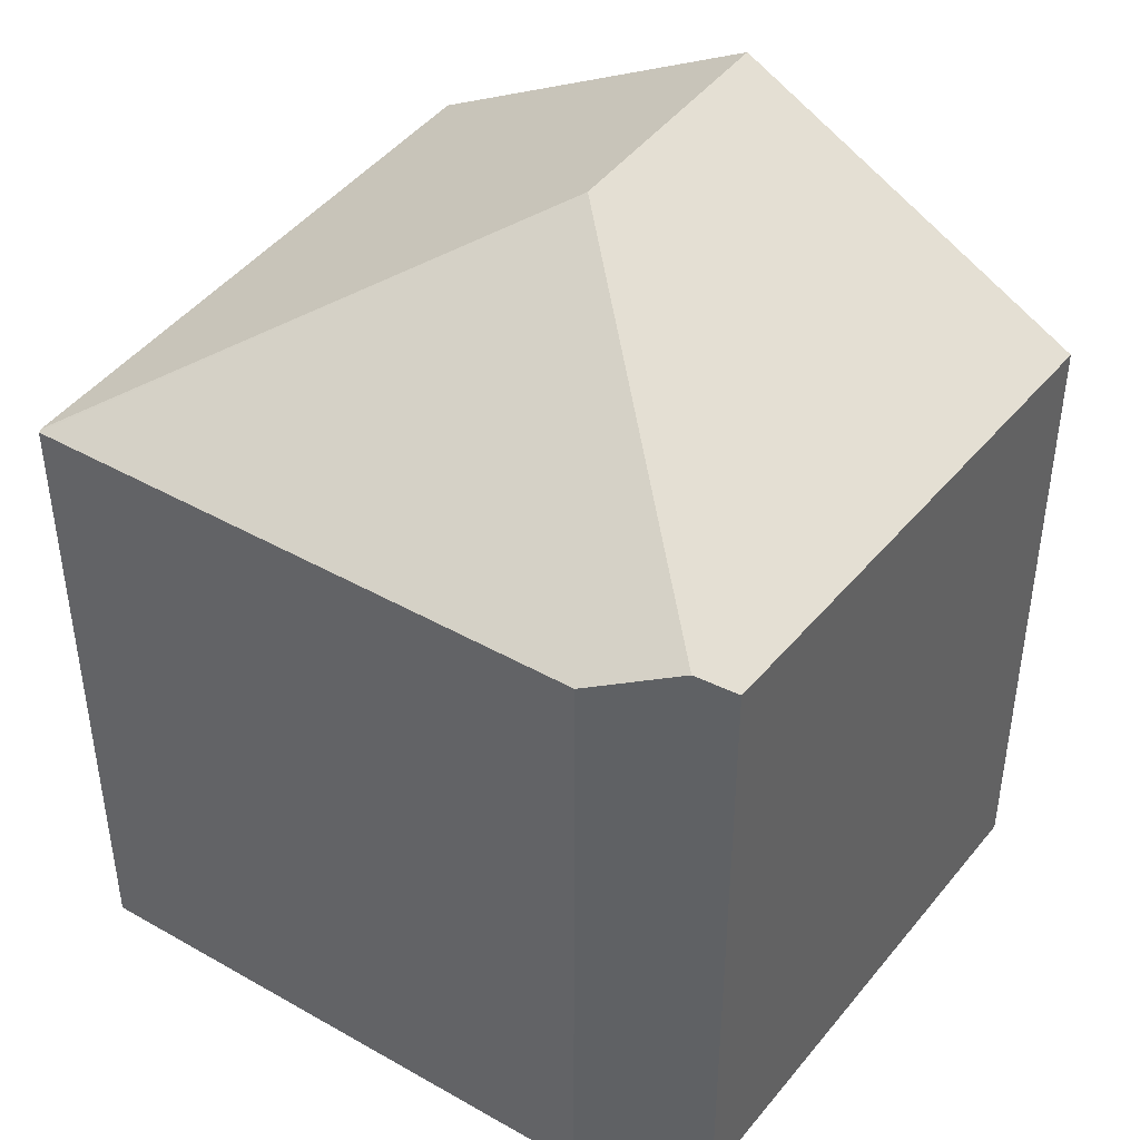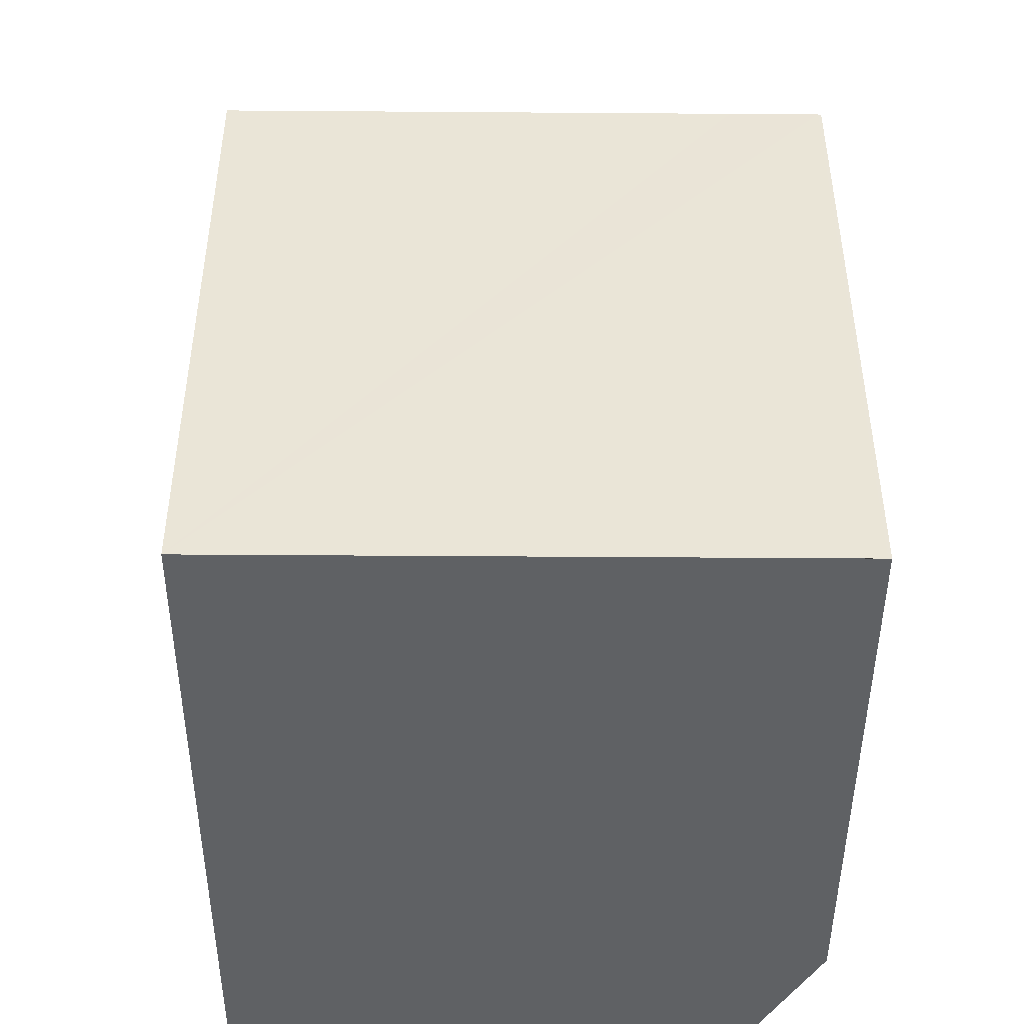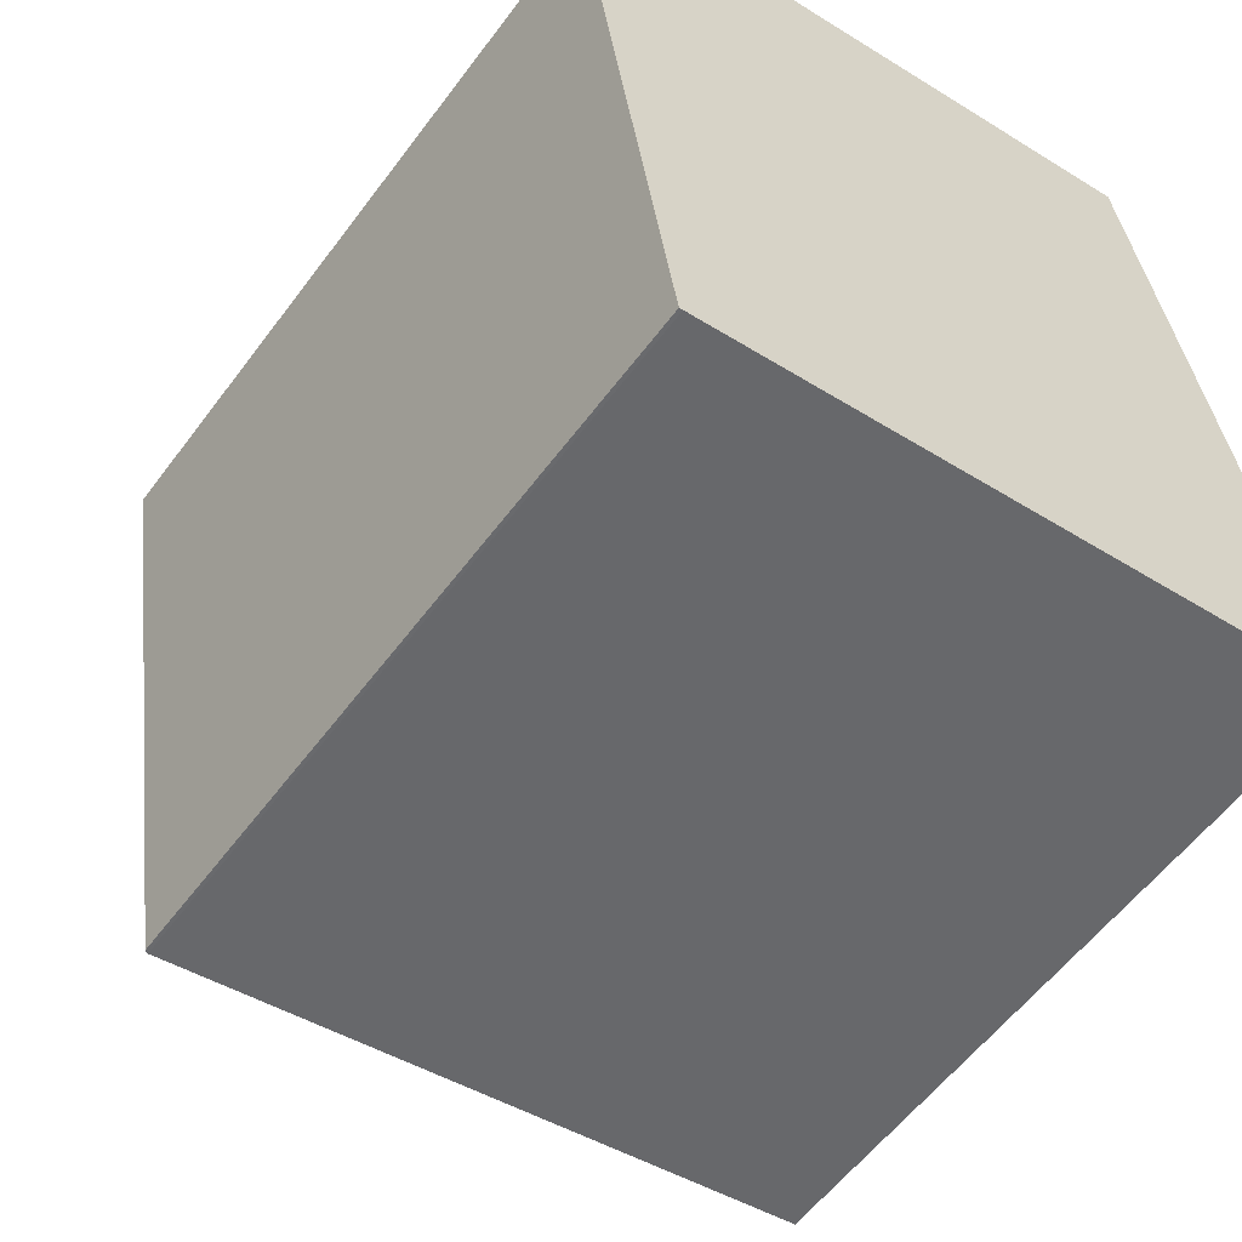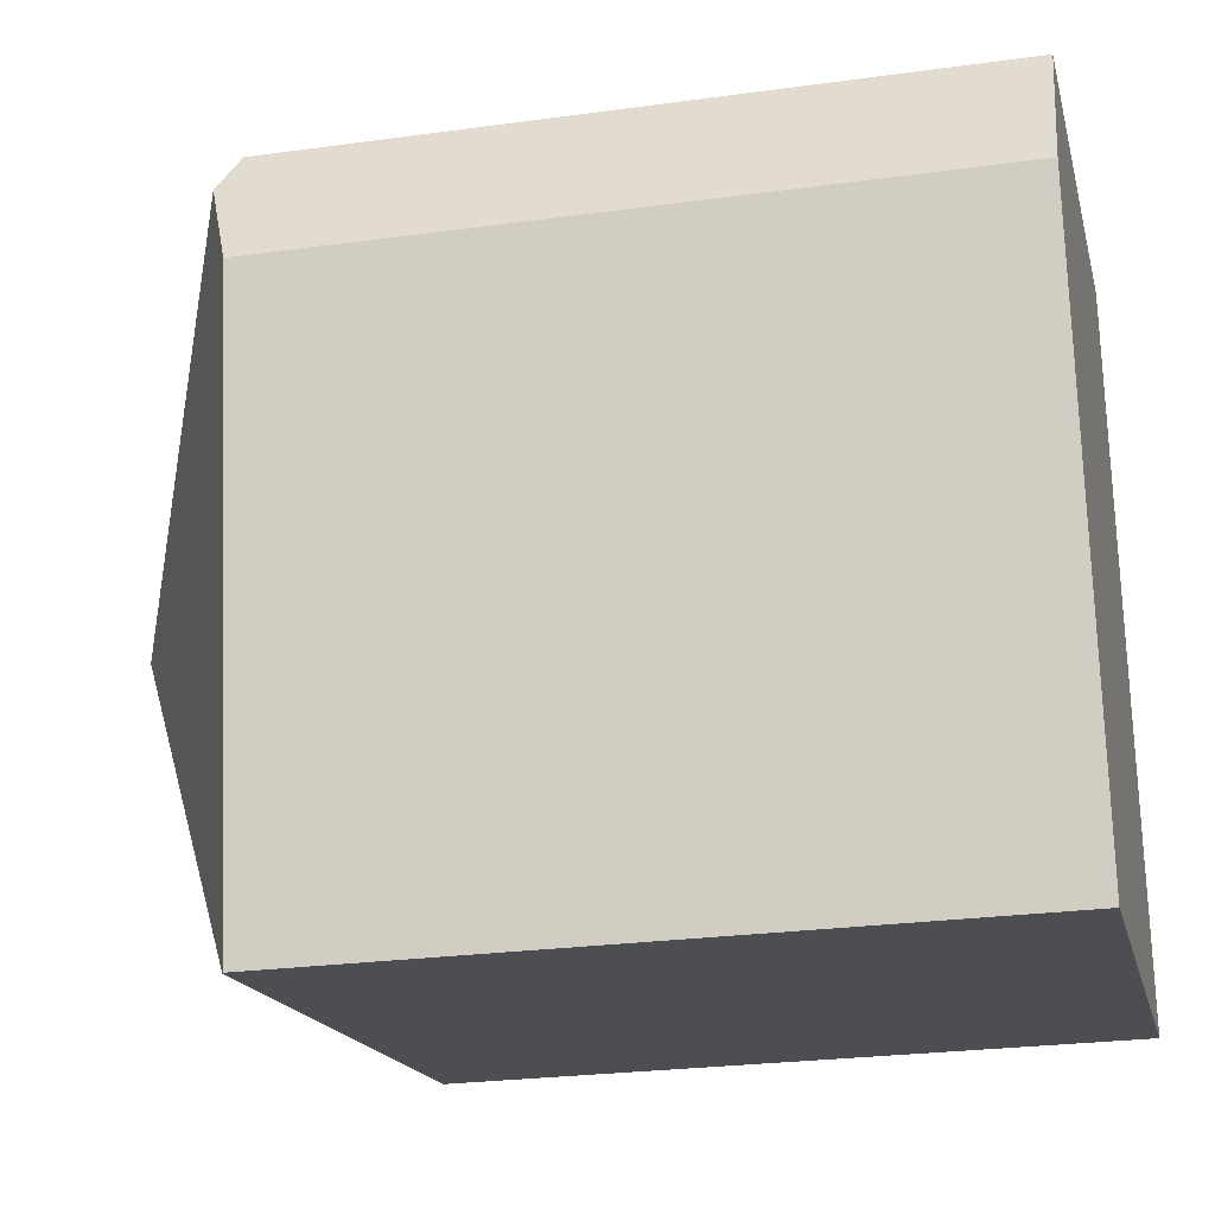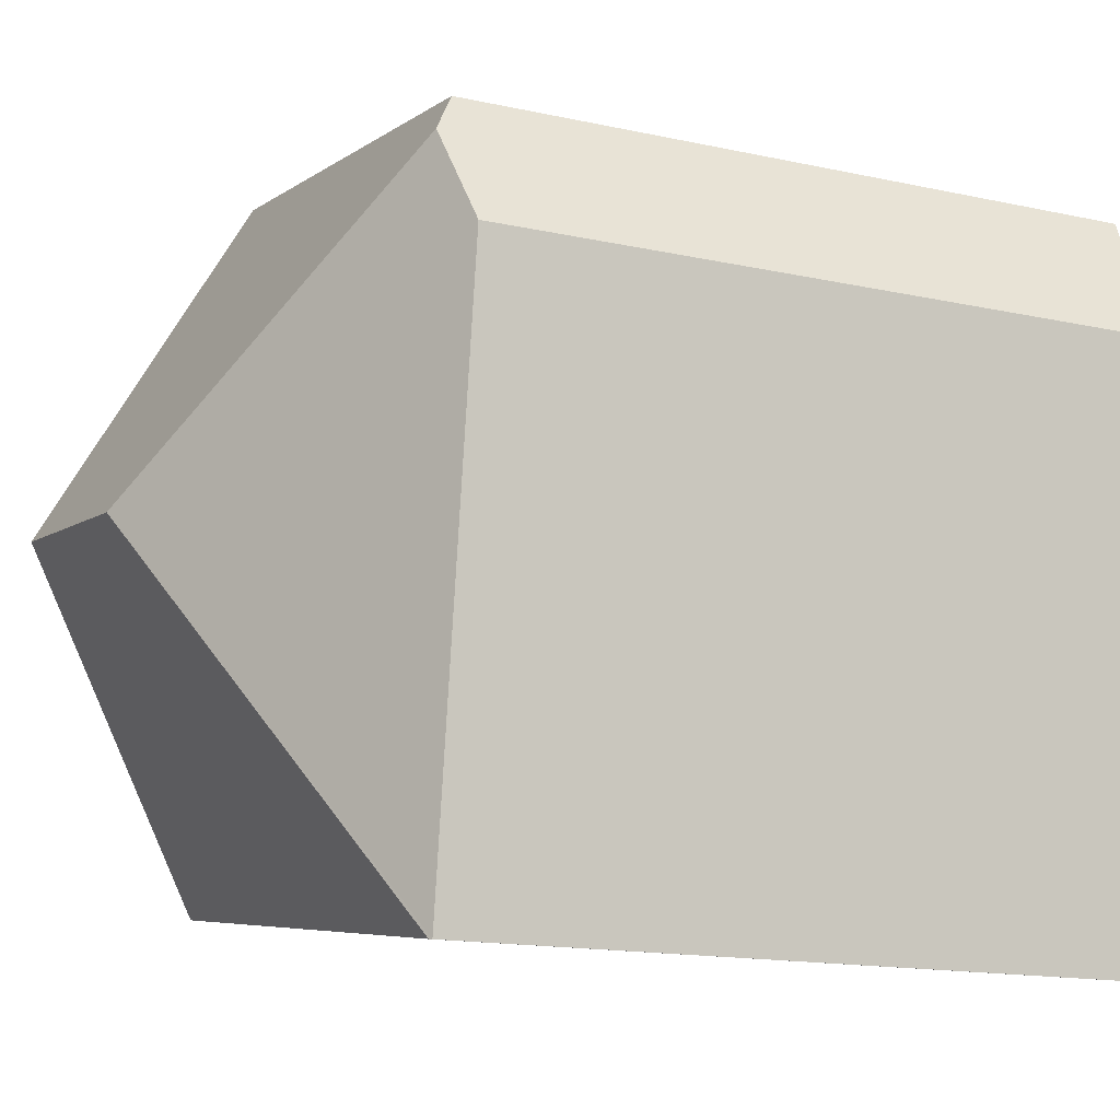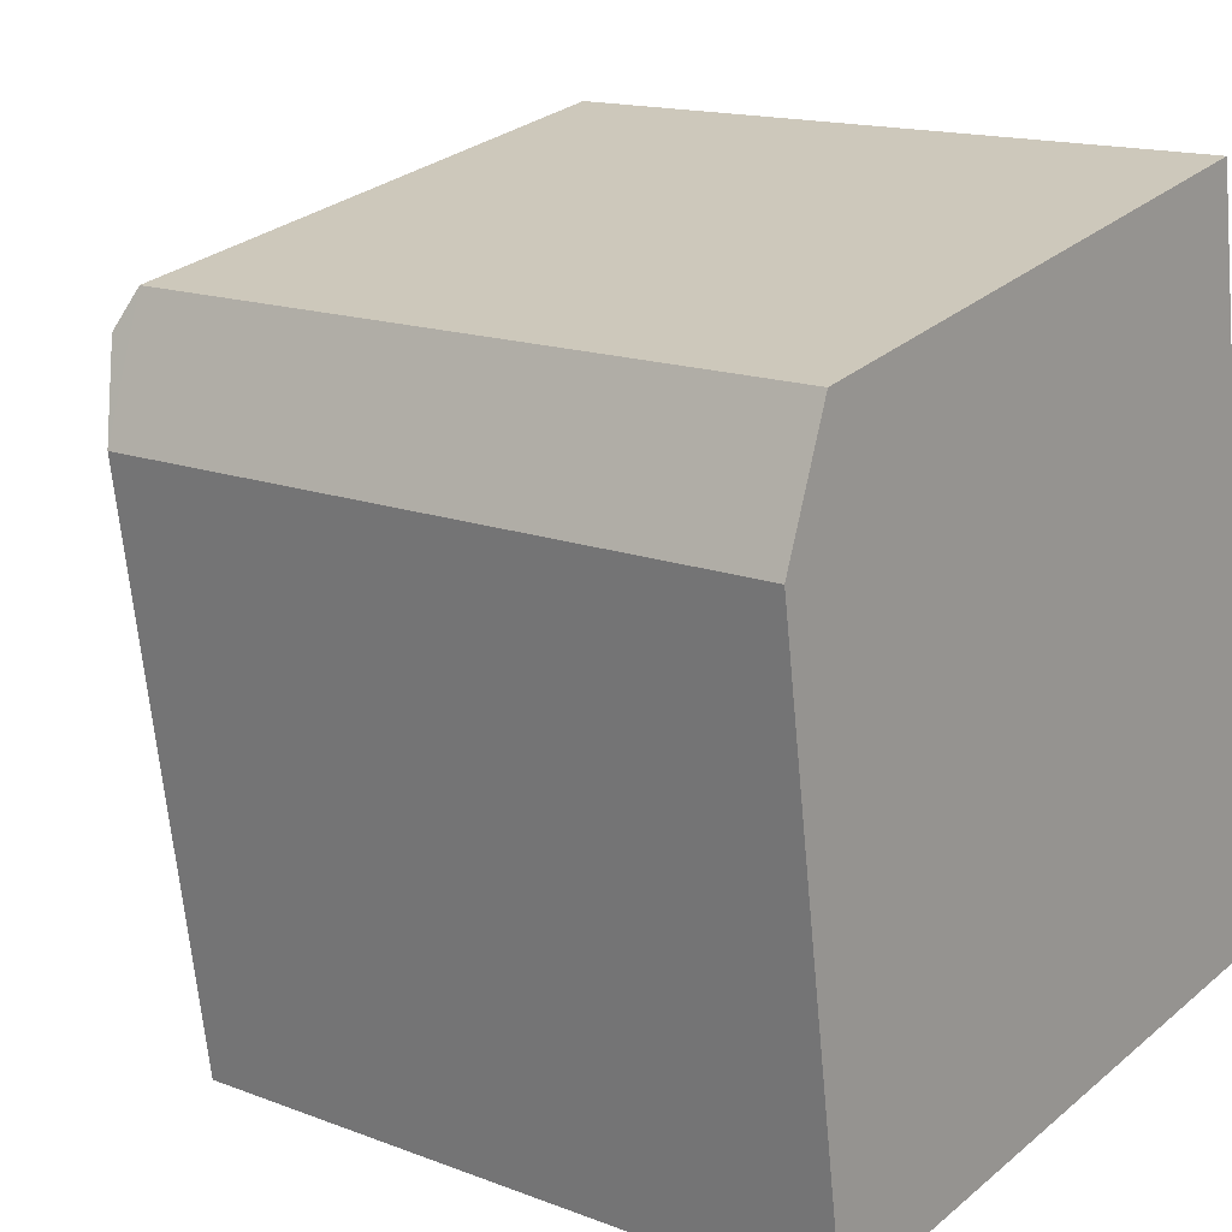
<metadata>
{"format":"obj","ext":"obj","renderer":"f3d","projection":"perspective","resolution":1024,"background":"white","views":[{"elev":43.3,"azim":-64.6,"up":"+Y"},{"elev":-46.3,"azim":171.0,"up":"+Y"},{"elev":-57.0,"azim":-36.2,"up":"+Z"},{"elev":-25.3,"azim":-77.5,"up":"+Z"},{"elev":-15.2,"azim":-115.0,"up":"+Z"},{"elev":15.4,"azim":-51.2,"up":"+Z"}]}
</metadata>
<code>
v  2.634 5.874 -1.16
v  4.066 4.527 1.571
v  4.457 5.874 -0.887
v  0.318 4.601 0.87
v  0.222 4.734 0.606
v  1.245 4.559 -3.825
v  4.838 4.559 -3.286
v  0.613 4.559 -3.92
v  0.59 4.546 -3.923
v  0.17 4.559 -1.129
v  0 4.564 2.795e-16
v  0 0 0
v  0.318 -5.327e-17 0.87
v  0.222 -3.711e-17 0.606
v  0.17 6.913e-17 -1.129
v  0.59 2.402e-16 -3.923
v  4.066 -9.62e-17 1.571
v  4.838 2.012e-16 -3.286
v  4.457 5.431e-17 -0.887
v  0.613 2.4e-16 -3.92
v  1.245 2.342e-16 -3.825
g defaultobject
f 1 2 3
f 2 1 4
f 4 1 5
f 6 3 7
f 3 6 1
f 1 6 8
f 1 8 9
f 10 1 9
f 1 10 11
f 1 11 5
f 11 4 5
f 4 11 12
f 4 12 13
f 13 12 14
f 10 12 11
f 12 10 9
f 12 9 15
f 15 9 16
f 13 2 4
f 2 13 17
f 17 3 2
f 3 17 7
f 7 17 18
f 18 17 19
f 18 6 7
f 6 18 8
f 8 18 20
f 20 18 21
f 20 9 8
f 9 20 16
f 19 21 18
f 21 19 17
f 21 17 13
f 21 13 16
f 16 13 15
f 15 13 14
f 15 14 12

</code>
